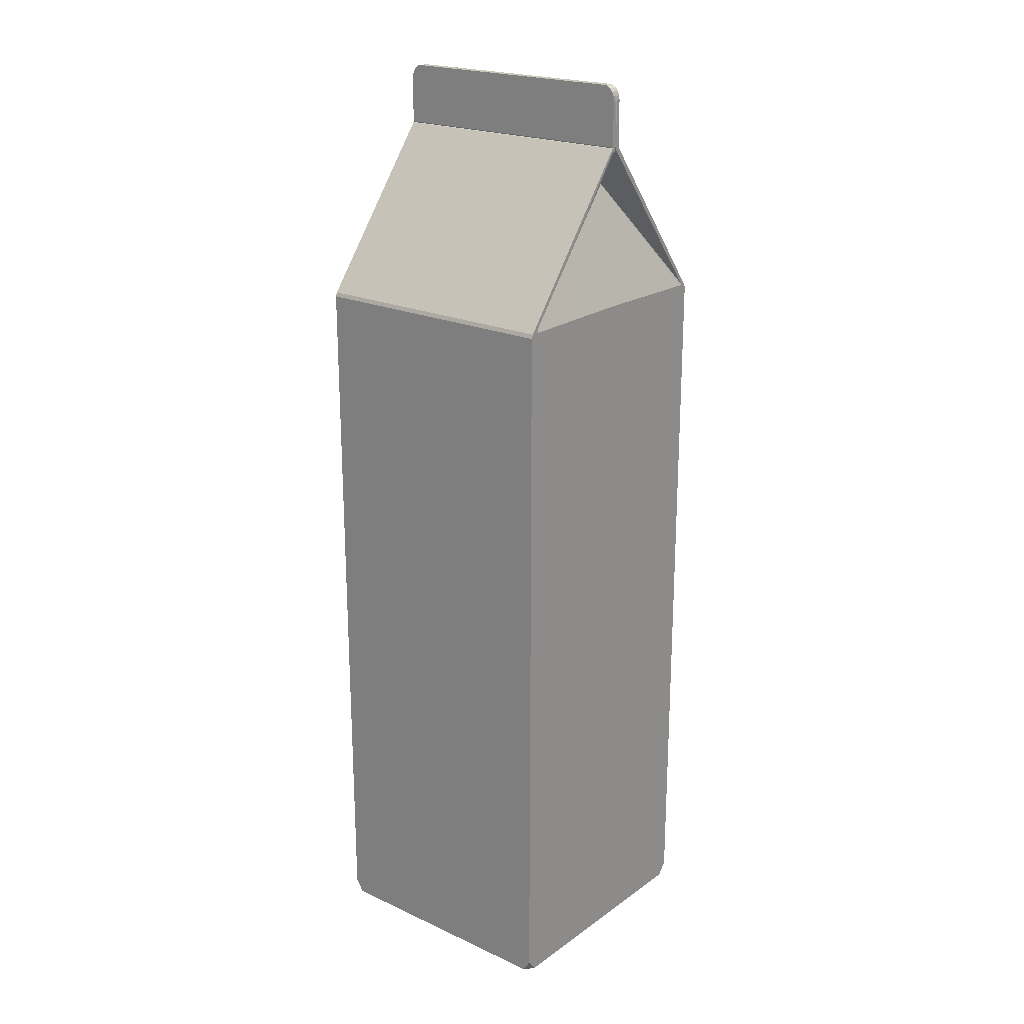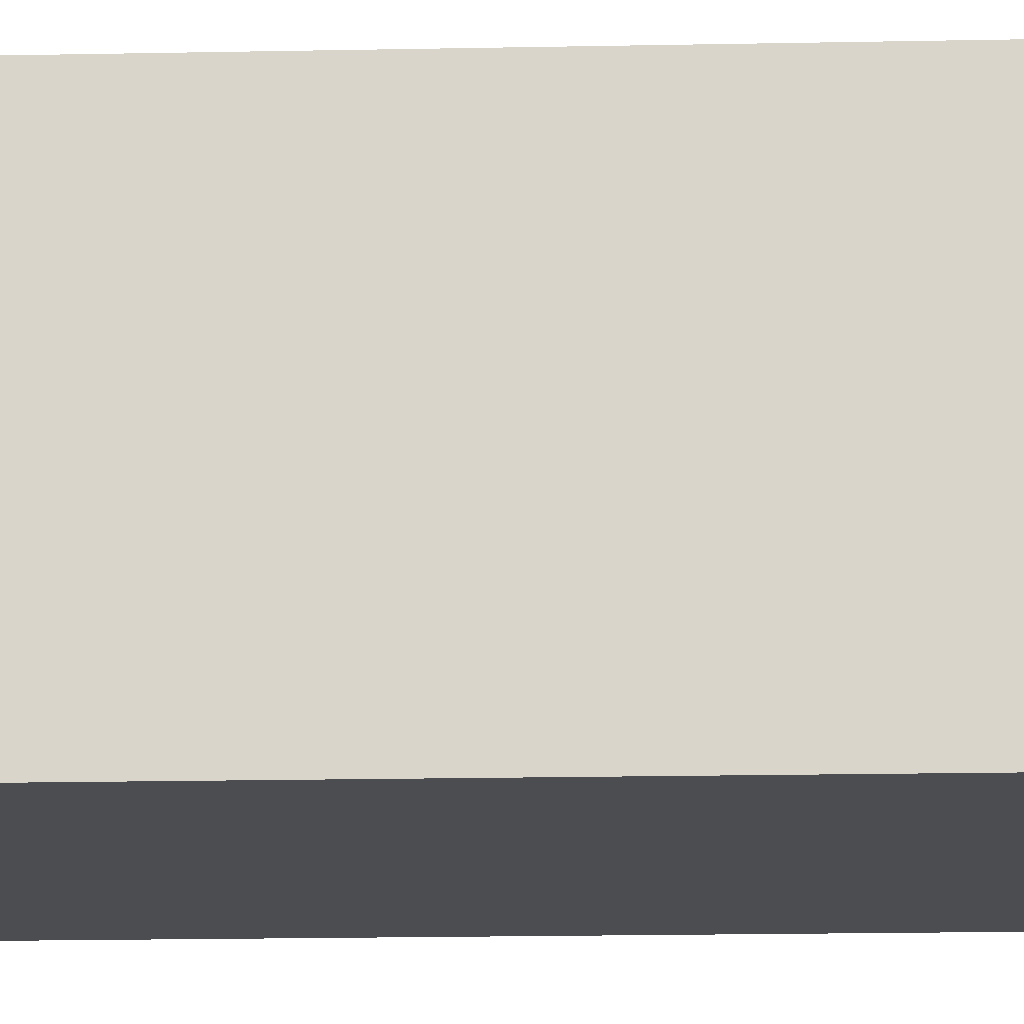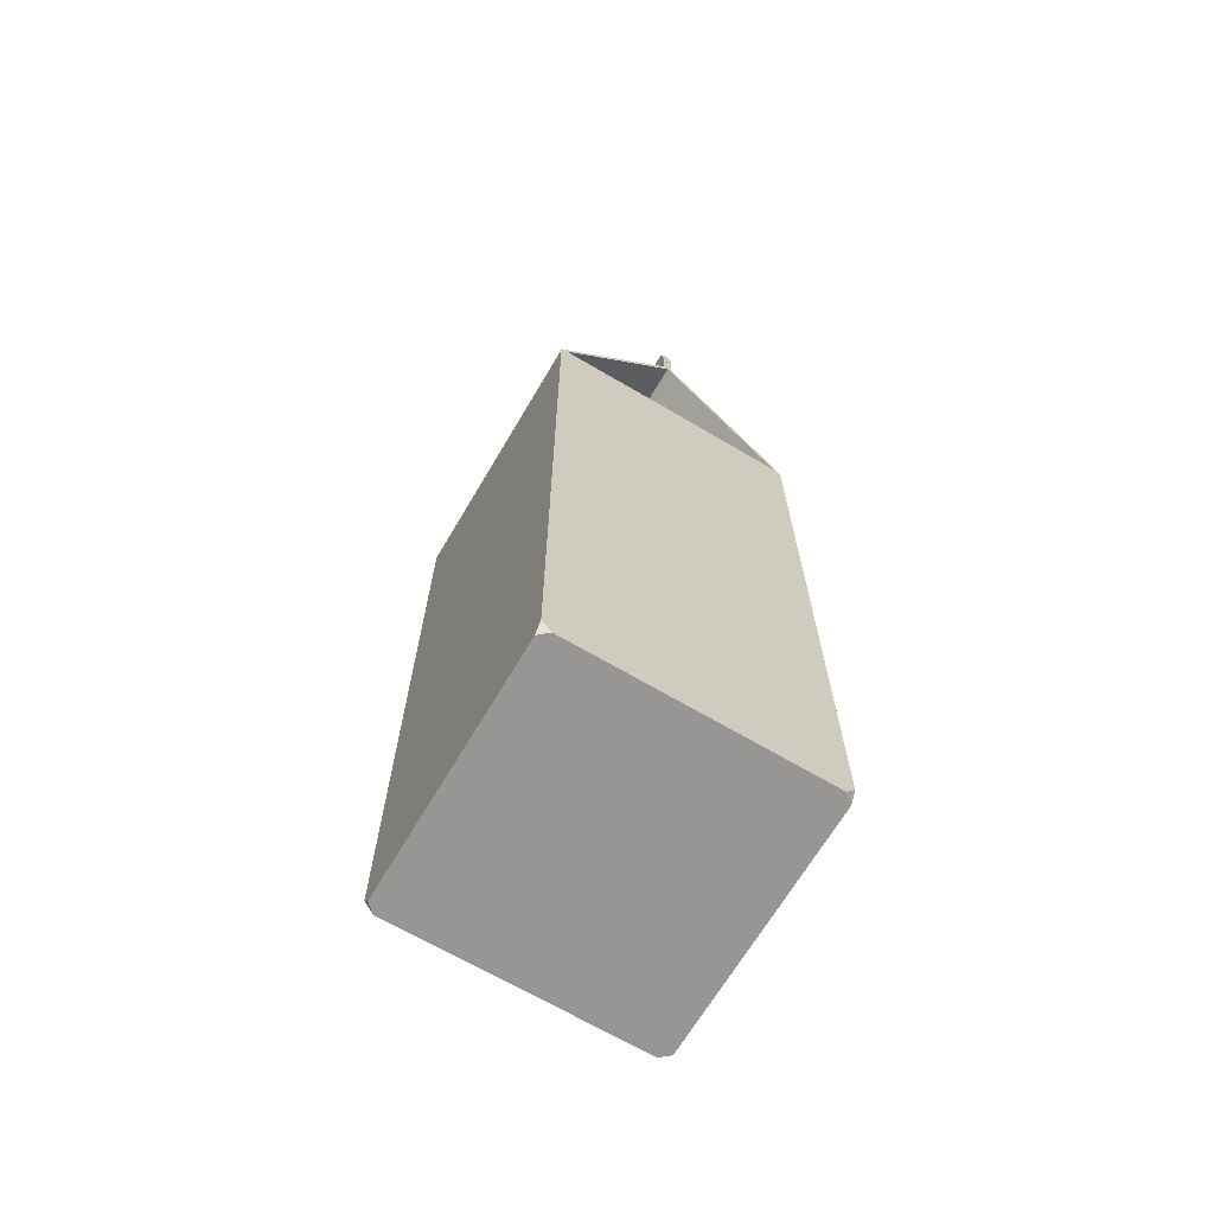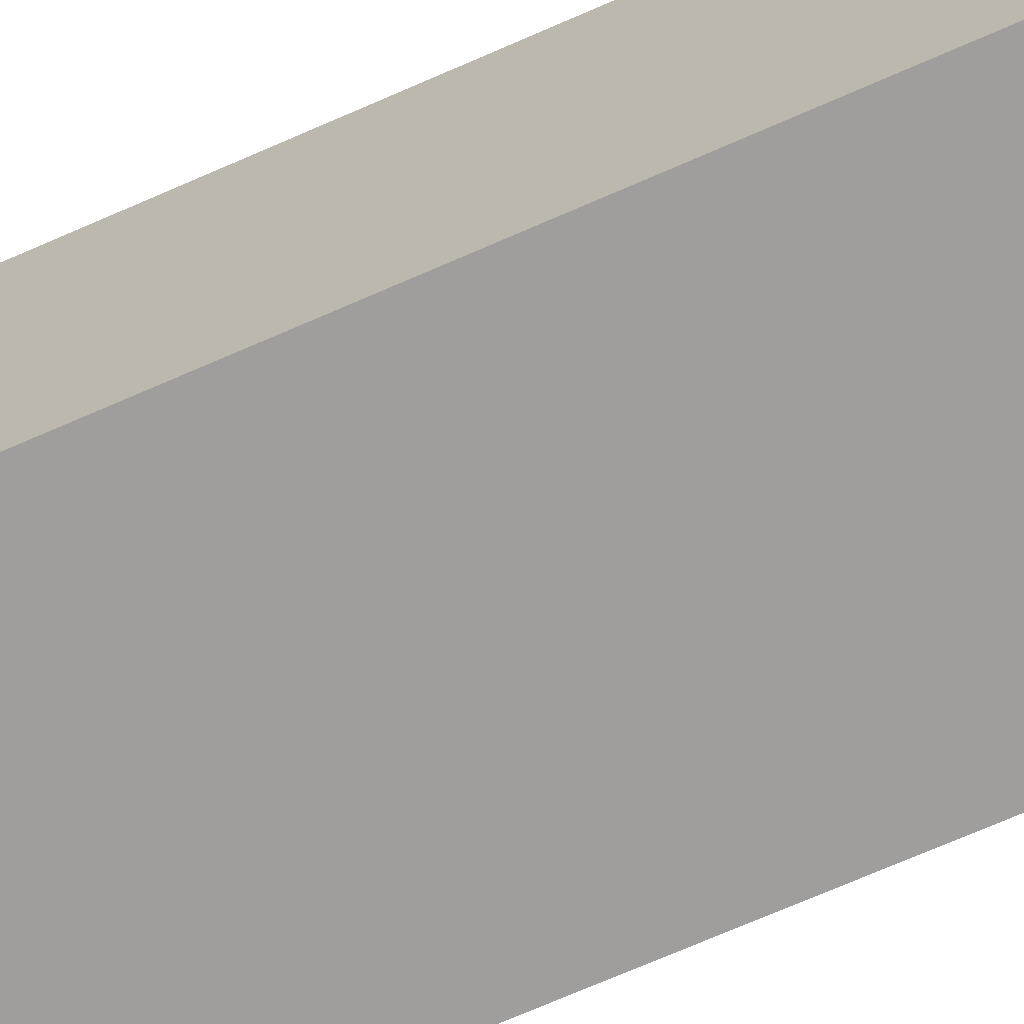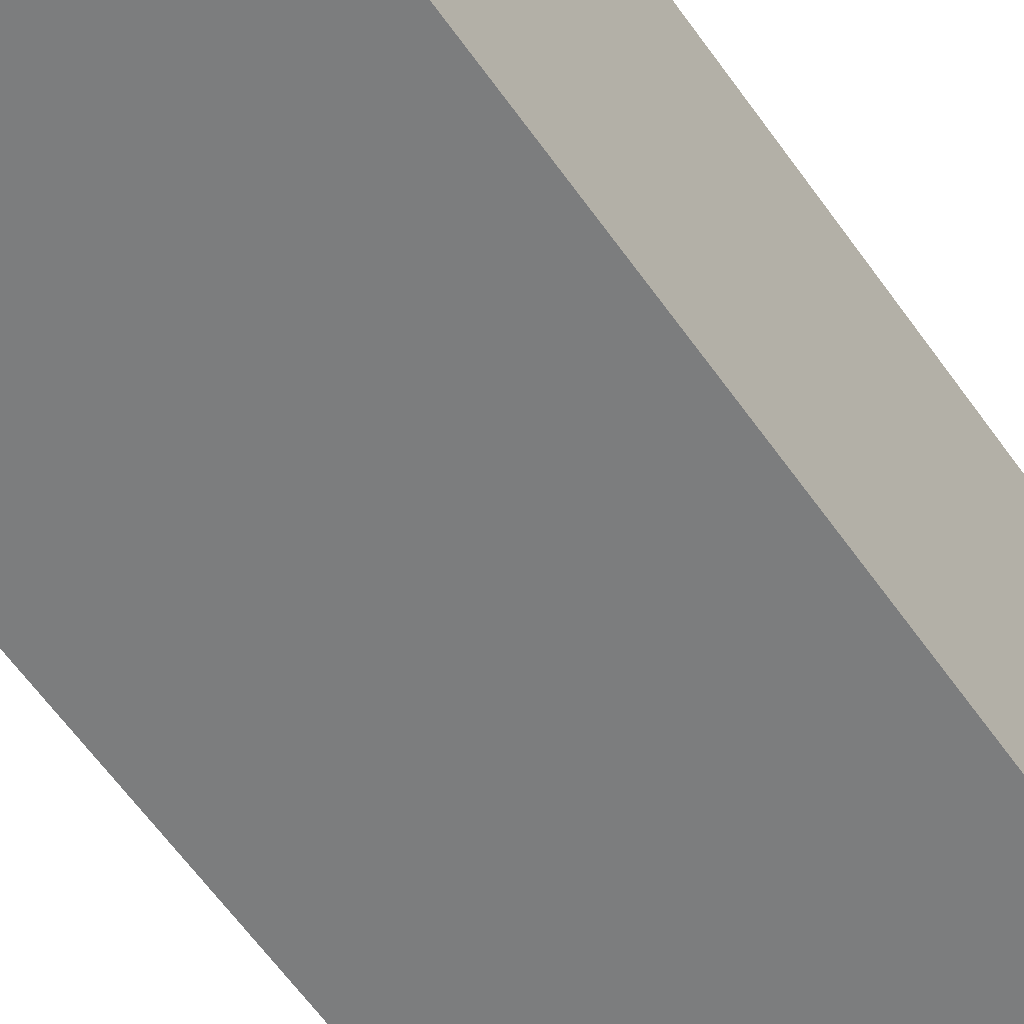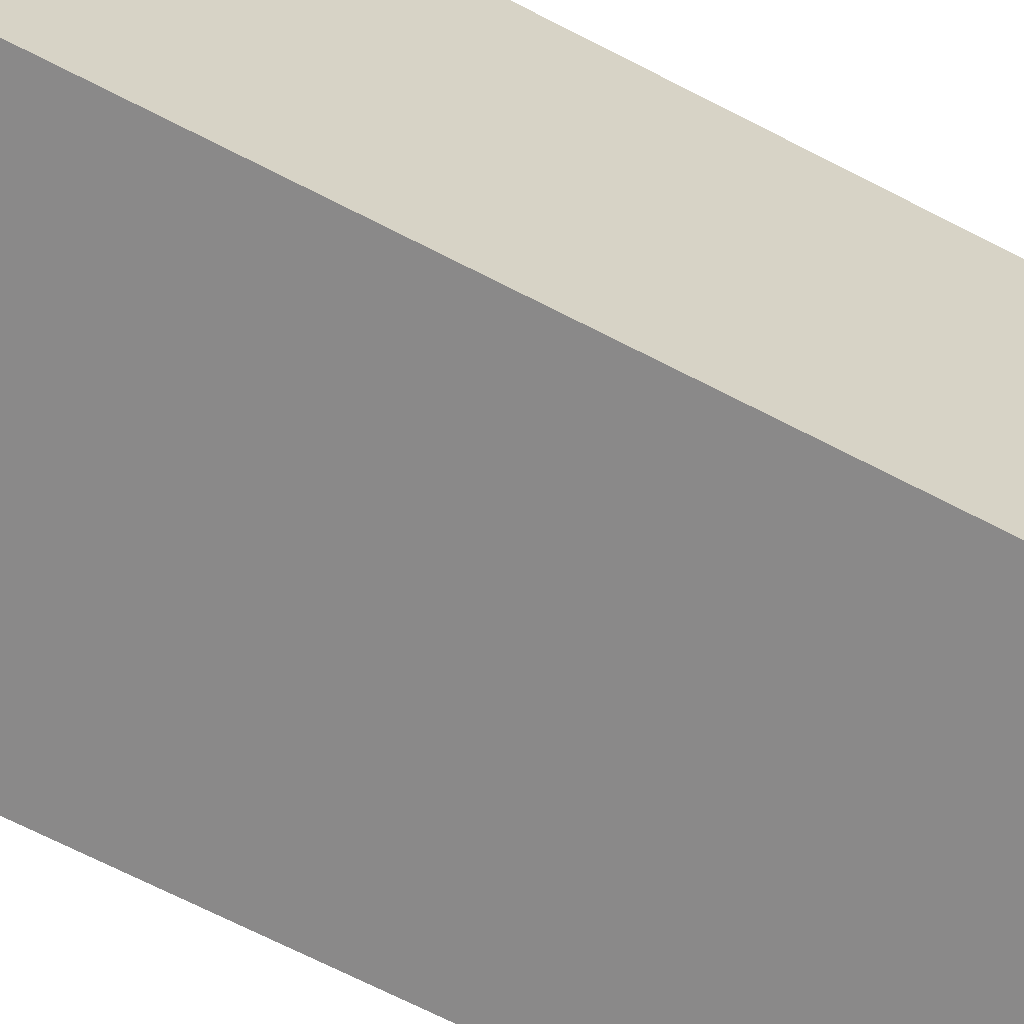
<metadata>
{"format":"obj","ext":"obj","renderer":"f3d","projection":"perspective","resolution":1024,"background":"white","views":[{"elev":21.2,"azim":129.1,"up":"+Z"},{"elev":-16.2,"azim":-87.5,"up":"+Y"},{"elev":-67.8,"azim":-30.6,"up":"+Z"},{"elev":-70.9,"azim":113.7,"up":"+Y"},{"elev":-59.0,"azim":-145.5,"up":"+Y"},{"elev":-63.3,"azim":-118.3,"up":"+Y"}]}
</metadata>
<code>
o Milk_Milk.001
v 0.02181 -0.02207 0.05492
v 0.000847 0.02207 0.08203
v 0.000847 -0.02207 0.08203
v 0.02181 0.02207 0.05492
v 0.02207 -0.02207 0.05425
v 0.02207 0.02207 0.05425
v -0.02181 0.02207 0.05492
v 0 0.02207 0.05458
v -0.02207 0.02207 0.05425
v -0.02081 0.02207 0.05518
v -0.02062 0.02207 0.05492
v -0.000847 0.02207 0.08203
v -0.0006 0.02207 0.08108
v -0.000147 0.02207 0.08166
v -7.9e-05 0.02207 0.08225
v -0.000743 0.02207 0.08209
v -0.000789 0.02207 0.08223
v -0.000789 0.02207 0.08229
v -7.9e-05 0.02207 0.08976
v -0.000789 0.02207 0.08976
v 0 0.02207 0.05518
v 0.02062 0.02207 0.05492
v 0.02081 0.02207 0.05518
v 0.0006 0.02207 0.08108
v 0.000147 0.02207 0.08166
v 7.9e-05 0.02207 0.08225
v 0.000743 0.02207 0.08209
v 0.000789 0.02207 0.08223
v 0.000789 0.02207 0.08229
v 7.9e-05 0.02207 0.08976
v 0.000789 0.02207 0.08976
v 0.000743 -0.02207 0.08209
v 0.02081 -0.02207 0.05518
v 0.02062 -0.02207 0.05492
v 0.0006 -0.02207 0.08108
v 0.000147 -0.02207 0.08166
v 7.9e-05 -0.02207 0.08225
v 0.000789 -0.02207 0.08223
v 0.000789 -0.02207 0.08229
v 7.9e-05 -0.02207 0.08976
v 0.000789 -0.02207 0.08976
v 0 -0.02207 0.05518
v -0.02062 -0.02207 0.05492
v 0.0205 -0.02207 -0.0678
v -0.02207 -0.02207 -0.06572
v -0.0205 -0.02207 -0.0678
v 0.02207 -0.02207 -0.06572
v -0.02207 -0.02207 0.05425
v -0.02181 -0.02207 0.05492
v -0.02081 -0.02207 0.05518
v -0.000847 -0.02207 0.08203
v -0.0006 -0.02207 0.08108
v -0.000147 -0.02207 0.08166
v -7.9e-05 -0.02207 0.08225
v -0.000743 -0.02207 0.08209
v -0.000789 -0.02207 0.08223
v -0.000789 -0.02207 0.08229
v -7.9e-05 -0.02207 0.08976
v -0.000789 -0.02207 0.08976
v 0.02207 -0.02075 -0.0678
v 0.02207 0.02075 -0.0678
v 0.02207 0.02207 -0.06572
v 0 0.01171 0.08225
v 0 0.02199 0.08225
v 0 0.02199 0.08976
v 7.9e-05 0.02198 0.09051
v 0.000789 0.02198 0.09051
v 0.000789 -0.02198 0.09051
v 0.000789 -0.02172 0.09119
v 0.000789 -0.02131 0.09174
v 0.000789 -0.02079 0.09209
v 0.000789 -0.02022 0.0922
v 0.000789 0.02022 0.0922
v 0.000789 0.02079 0.09209
v 0.000789 0.02131 0.09174
v 0.000789 0.02172 0.09119
v -0.0205 0.02207 -0.0678
v 0.0205 0.02207 -0.0678
v -0.02207 0.02207 -0.06572
v -0.000789 -0.02198 0.09051
v -0.000789 -0.02172 0.09119
v -0.000789 -0.02131 0.09174
v -0.000789 -0.02079 0.09209
v -0.000789 -0.02022 0.0922
v -0.000789 0.02022 0.0922
v -0.000789 0.02079 0.09209
v -0.000789 0.02131 0.09174
v -0.000789 0.02172 0.09119
v -0.000789 0.02198 0.09051
v -7.9e-05 0.02198 0.09051
v -0.02207 -0.02075 -0.0678
v -0.02207 0.02075 -0.0678
v 7.9e-05 -0.02198 0.09051
v 0 -0.02199 0.08225
v 0 -0.02199 0.08976
v 0 -0.01171 0.08225
v -7.9e-05 -0.02198 0.09051
v 0 0.0219 0.09051
v 7.9e-05 0.02172 0.09119
v 7.9e-05 0.02131 0.09174
v 7.9e-05 0.02079 0.09209
v 7.9e-05 0.02022 0.0922
v 7.9e-05 -0.02022 0.0922
v 0 0.02014 0.0922
v 0 -0.02014 0.0922
v 7.9e-05 -0.02079 0.09209
v 7.9e-05 -0.02131 0.09174
v 7.9e-05 -0.02172 0.09119
v -7.9e-05 -0.02172 0.09119
v -7.9e-05 -0.02131 0.09174
v -7.9e-05 -0.02079 0.09209
v -7.9e-05 -0.02022 0.0922
v -7.9e-05 0.02022 0.0922
v -7.9e-05 0.02079 0.09209
v -7.9e-05 0.02131 0.09174
v -7.9e-05 0.02172 0.09119
v 0 -0.0219 0.09051
v 0 0.02164 0.09119
v 0 0.02123 0.09174
v 0 0.02071 0.09209
v 0 -0.02071 0.09209
v 0 -0.02123 0.09174
v 0 -0.02164 0.09119
f 1 2 3
f 2 1 4
f 5 4 1
f 4 5 6
f 7 8 9
f 7 10 11
f 10 7 12
f 10 12 13
f 13 12 14
f 14 12 15
f 15 12 16
f 15 16 17
f 15 17 18
f 15 18 19
f 19 18 20
f 21 22 11
f 8 4 6
f 4 8 7
f 4 7 11
f 4 11 22
f 4 22 23
f 4 23 2
f 2 23 24
f 2 24 25
f 2 25 26
f 2 26 27
f 27 26 28
f 28 26 29
f 29 26 30
f 29 30 31
f 3 27 32
f 27 3 2
f 1 33 34
f 33 1 3
f 33 3 35
f 35 3 36
f 36 3 37
f 37 3 32
f 37 32 38
f 37 38 39
f 37 39 40
f 40 39 41
f 42 43 34
f 44 45 46
f 45 44 47
f 45 47 48
f 48 47 5
f 48 5 1
f 48 1 49
f 49 1 34
f 49 34 43
f 49 43 50
f 49 50 51
f 51 50 52
f 51 52 53
f 51 53 54
f 51 54 55
f 55 54 56
f 56 54 57
f 57 54 58
f 57 58 59
f 60 5 47
f 5 60 6
f 6 60 61
f 6 61 62
f 63 21 11
f 63 22 21
f 63 23 22
f 25 23 63
f 23 25 24
f 26 25 64
f 65 26 64
f 26 65 30
f 66 31 30
f 31 66 67
f 28 39 38
f 39 28 41
f 41 28 68
f 68 28 69
f 69 28 70
f 70 28 71
f 71 28 72
f 72 28 73
f 73 28 74
f 74 28 75
f 75 28 76
f 76 28 67
f 67 28 31
f 31 28 29
f 27 38 32
f 38 27 28
f 77 62 78
f 62 77 79
f 62 79 6
f 6 79 9
f 6 9 8
f 7 48 49
f 48 7 9
f 51 7 49
f 7 51 12
f 55 12 51
f 12 55 16
f 56 16 55
f 16 56 17
f 59 56 57
f 56 59 17
f 17 59 80
f 17 80 81
f 17 81 82
f 17 82 83
f 17 83 84
f 17 84 85
f 17 85 86
f 17 86 87
f 17 87 88
f 17 88 89
f 17 89 20
f 17 20 18
f 89 19 20
f 19 89 90
f 19 64 15
f 64 19 65
f 64 14 15
f 13 63 10
f 63 13 14
f 63 11 10
f 48 91 45
f 91 48 9
f 91 9 92
f 92 9 79
f 45 91 46
f 77 91 92
f 91 77 46
f 46 77 78
f 46 78 44
f 44 78 61
f 44 61 60
f 47 44 60
f 68 40 41
f 40 68 93
f 40 94 37
f 94 40 95
f 94 36 37
f 33 36 96
f 36 33 35
f 96 34 33
f 96 42 34
f 96 43 42
f 96 50 43
f 96 52 50
f 52 96 53
f 94 54 53
f 94 58 54
f 58 94 95
f 97 59 58
f 59 97 80
f 62 61 78
f 25 63 64
f 98 30 65
f 99 67 66
f 67 99 76
f 30 98 66
f 100 76 99
f 76 100 75
f 74 100 101
f 100 74 75
f 73 101 102
f 101 73 74
f 103 104 105
f 104 103 102
f 102 103 72
f 102 72 73
f 71 103 106
f 103 71 72
f 70 106 107
f 106 70 71
f 69 107 108
f 107 69 70
f 69 93 68
f 93 69 108
f 79 77 92
f 109 80 97
f 80 109 81
f 109 82 81
f 82 109 110
f 110 83 82
f 83 110 111
f 111 84 83
f 84 111 112
f 112 85 84
f 85 112 113
f 113 112 105
f 113 105 104
f 113 86 85
f 86 113 114
f 114 87 86
f 87 114 115
f 87 116 88
f 116 87 115
f 88 90 89
f 90 88 116
f 19 90 98
f 98 65 19
f 14 64 63
f 117 40 93
f 117 95 40
f 96 36 94
f 96 94 53
f 117 58 95
f 117 97 58
f 99 98 118
f 98 99 66
f 100 118 119
f 118 100 99
f 101 119 120
f 119 101 100
f 102 120 104
f 120 102 101
f 106 105 121
f 105 106 103
f 107 121 122
f 121 107 106
f 108 122 123
f 122 108 107
f 108 117 93
f 117 108 123
f 117 109 97
f 109 117 123
f 123 110 109
f 110 123 122
f 122 111 110
f 111 122 121
f 121 112 111
f 112 121 105
f 104 114 113
f 114 104 120
f 120 115 114
f 115 120 119
f 118 115 119
f 115 118 116
f 98 116 118
f 116 98 90

</code>
